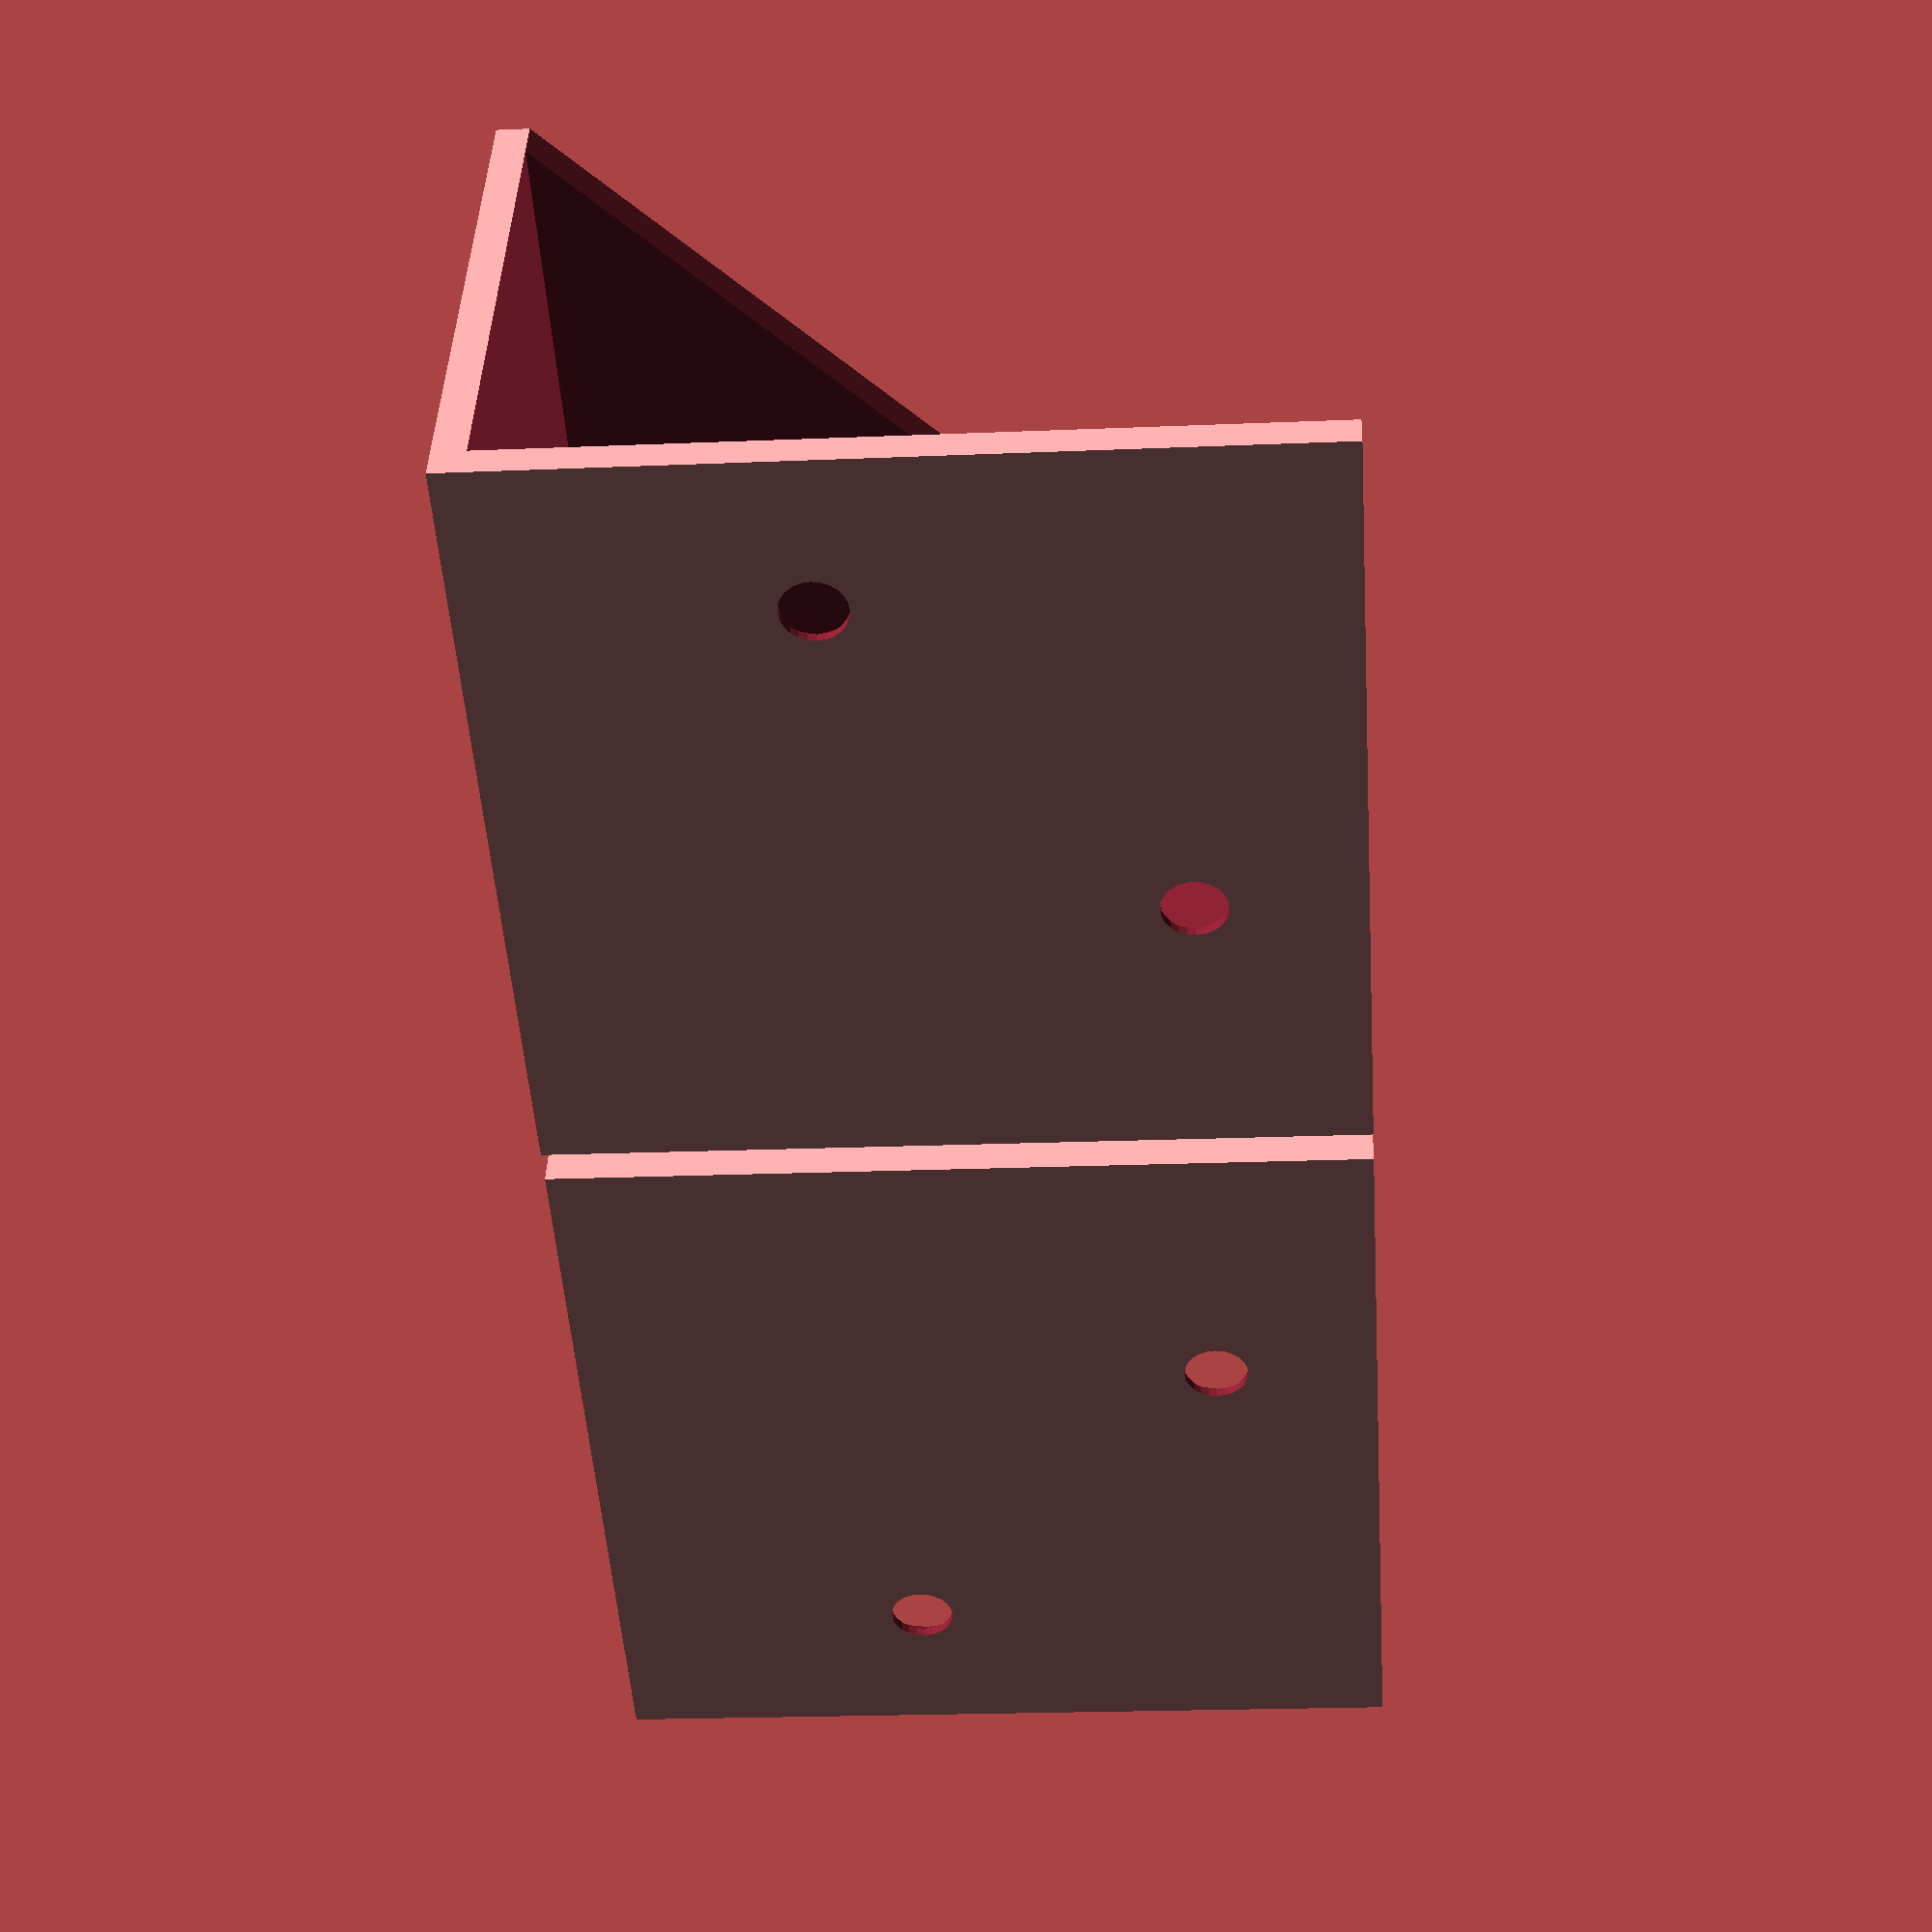
<openscad>
staerke = 2;
spiel = 1;
buchbreite  = 30;
aussenbreite = buchbreite + 2 * staerke + spiel;
xoffset1 = 23;
zoffset1 = 20;
xoffset2 = 45;
zoffset2 = 40;

module hole(){
    translate([-5,0,0])
    rotate([90,0,0])
    cylinder(h=200,d=4,$fn=24,center=true);
    translate([-5,4,0])
    sphere(d=8,$fn=22);
}

module element(){
difference(){
    cube([50,aussenbreite,50]);
    translate([staerke, staerke, staerke])
        cube([50,buchbreite+spiel/2,50]);
    translate([0, buchbreite+staerke+.49, 50+staerke])
        rotate([0,45,0])
            cube([150,aussenbreite,50]);
//    translate([xoffset1,0,zoffset1])
//        hole();
    translate([xoffset1,0,zoffset2])
        hole();
    translate([xoffset2,0,zoffset1])
        hole();
//    translate([xoffset2,0,zoffset2])
//        hole();
}
}

element();

translate([-2,0,0])
mirror([[0,1,0]])
    element();
    
</openscad>
<views>
elev=201.3 azim=207.8 roll=265.7 proj=p view=wireframe
</views>
